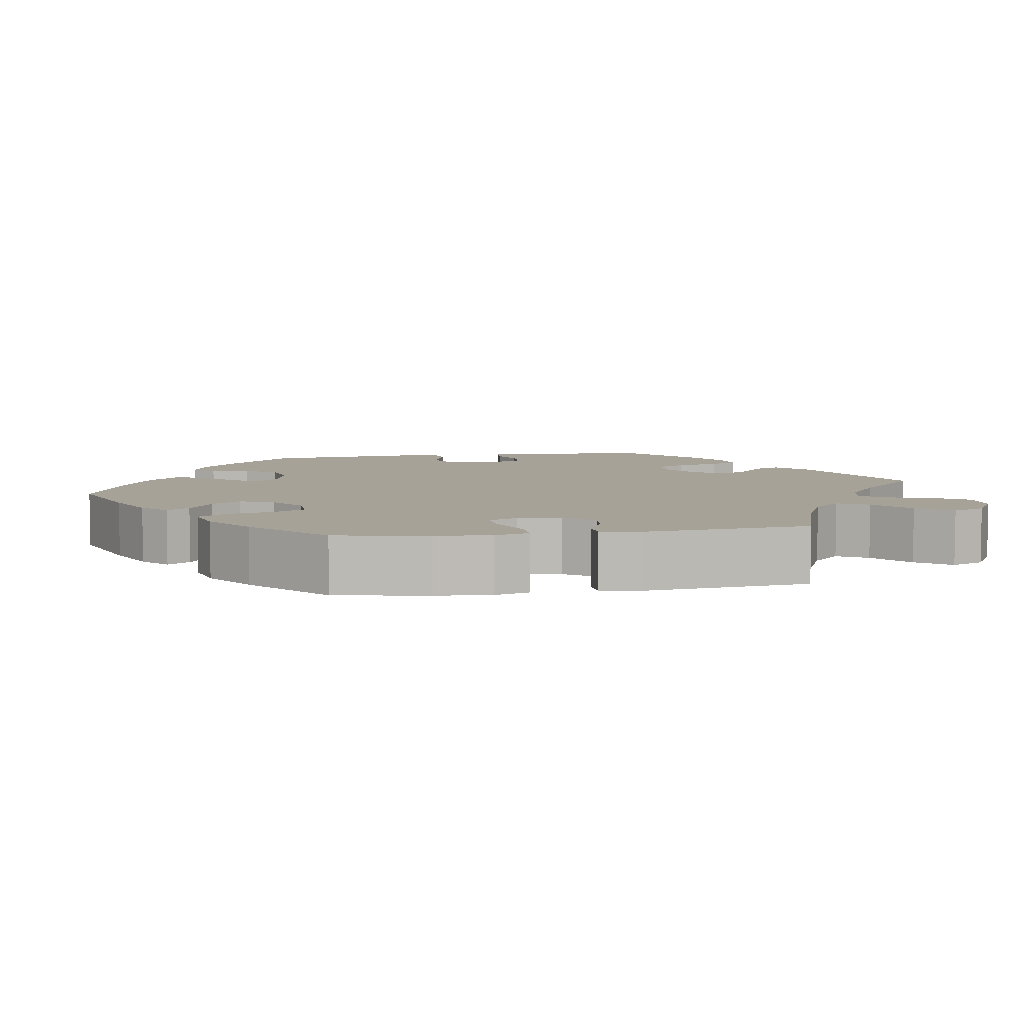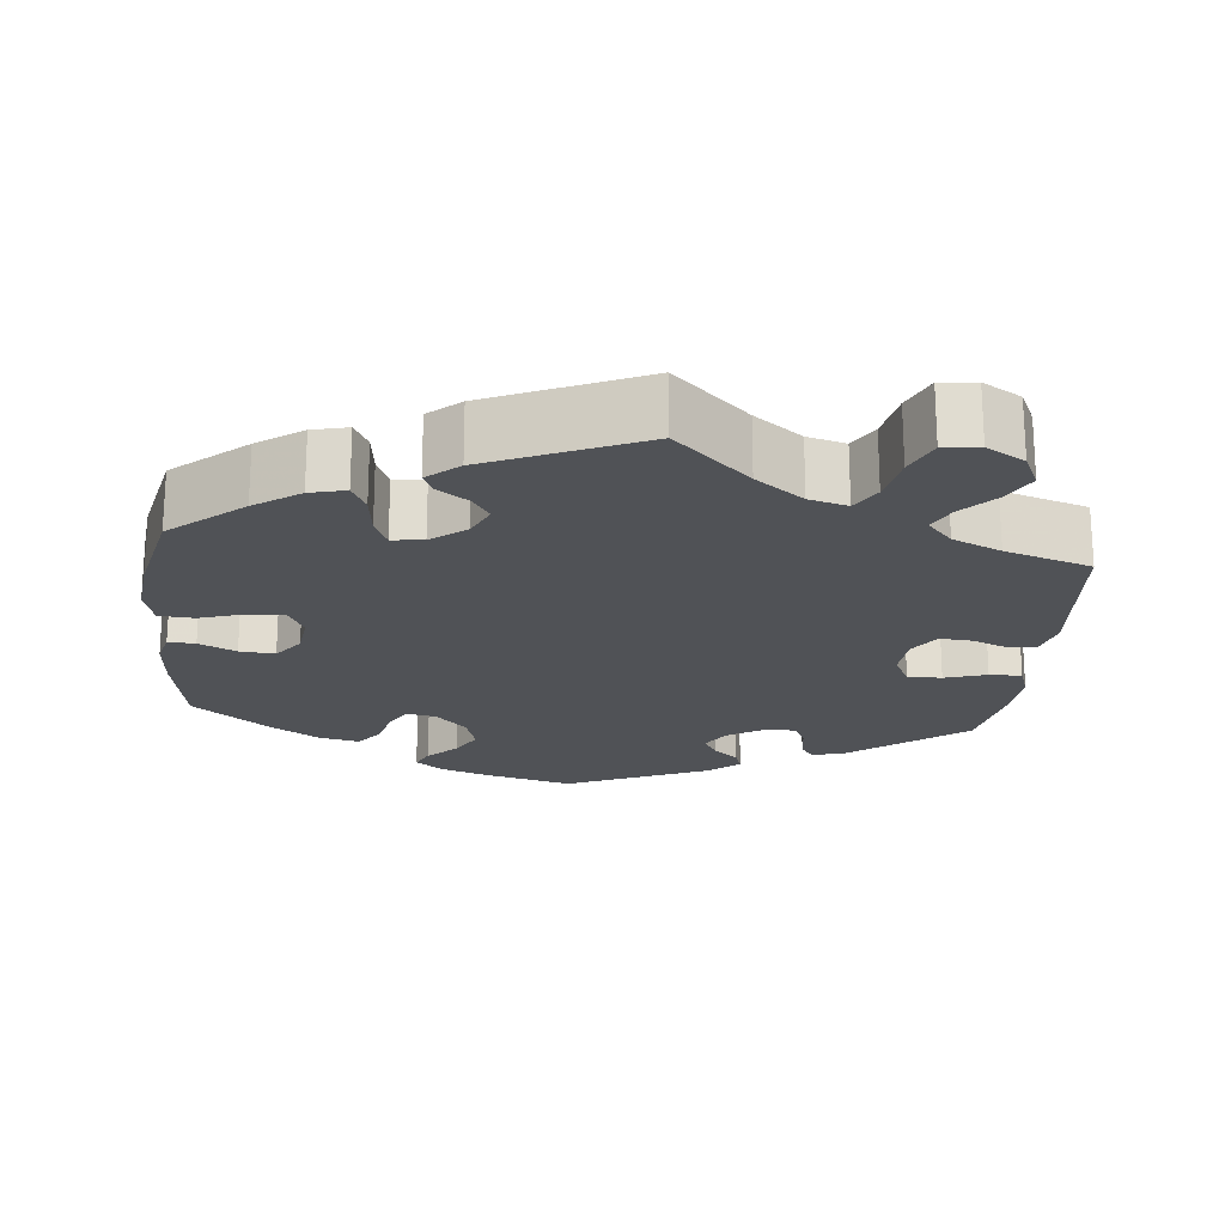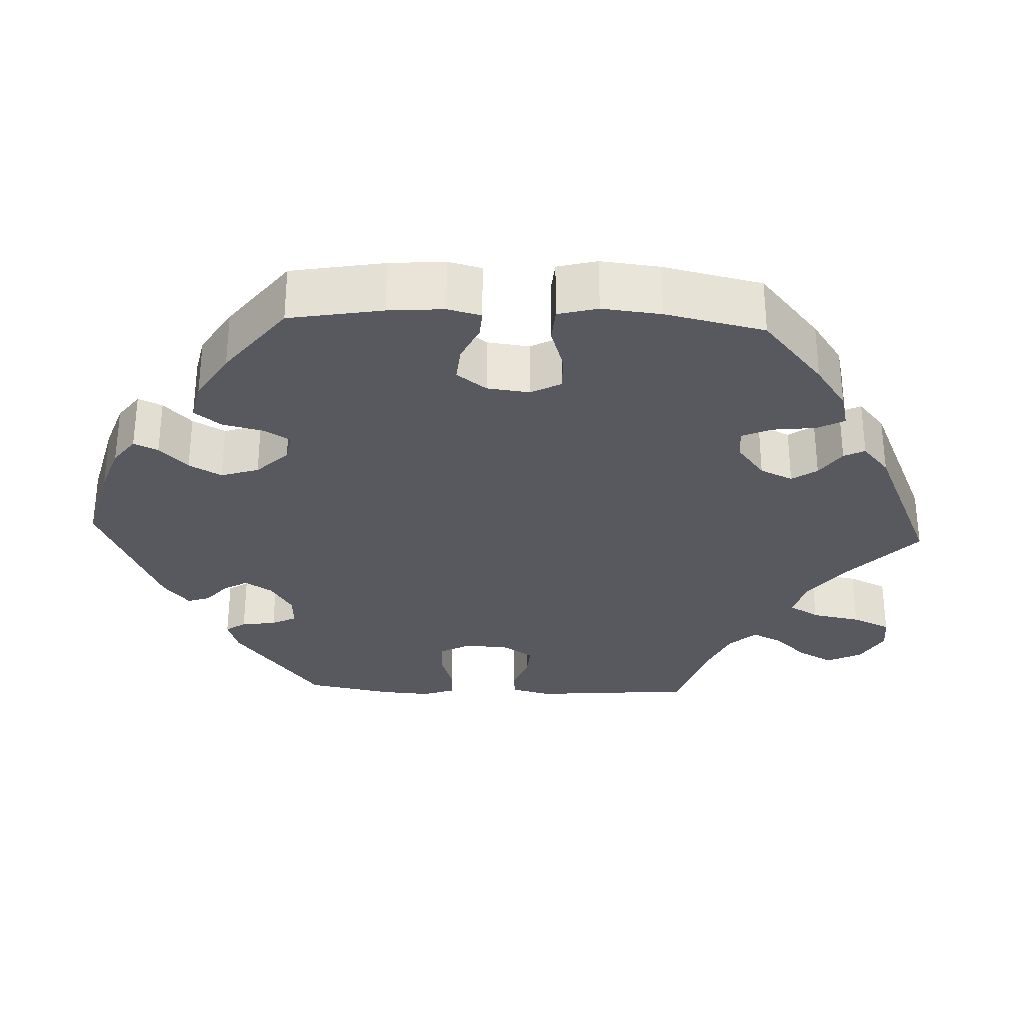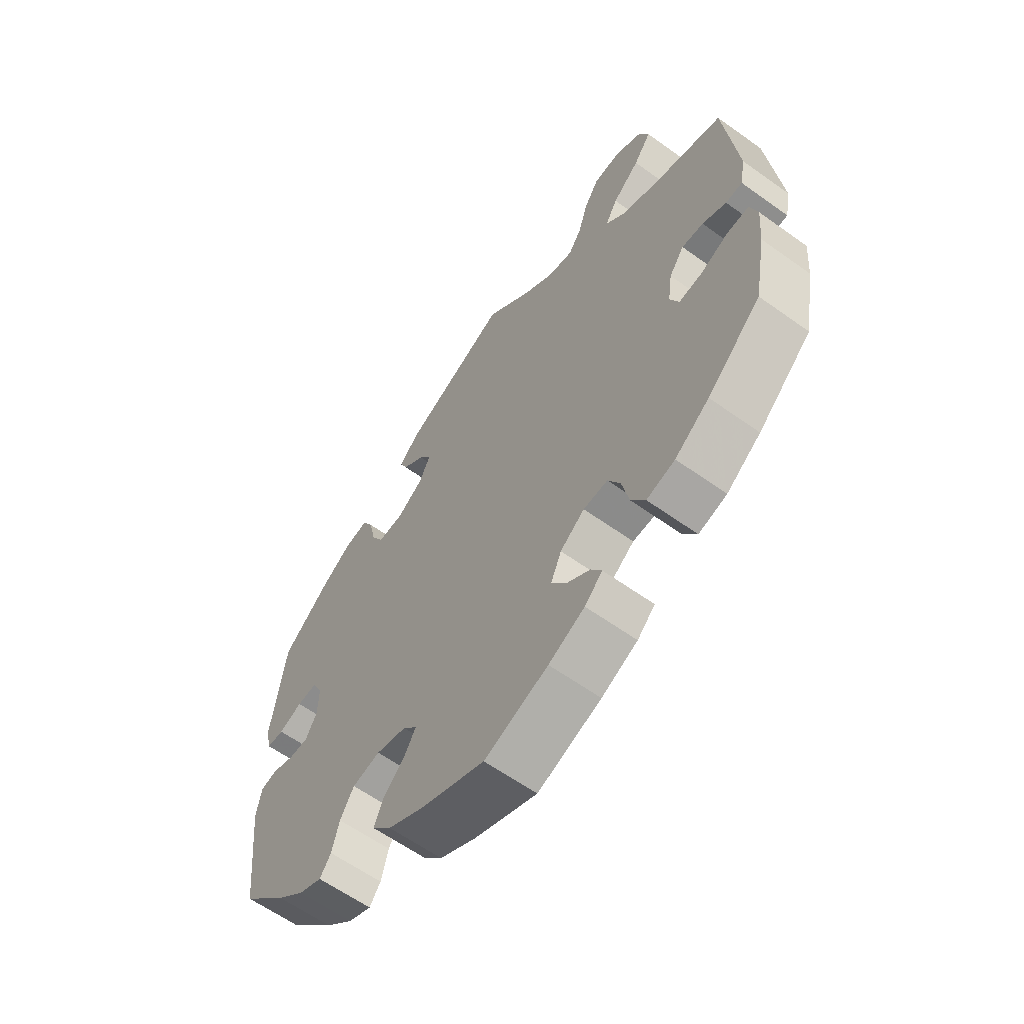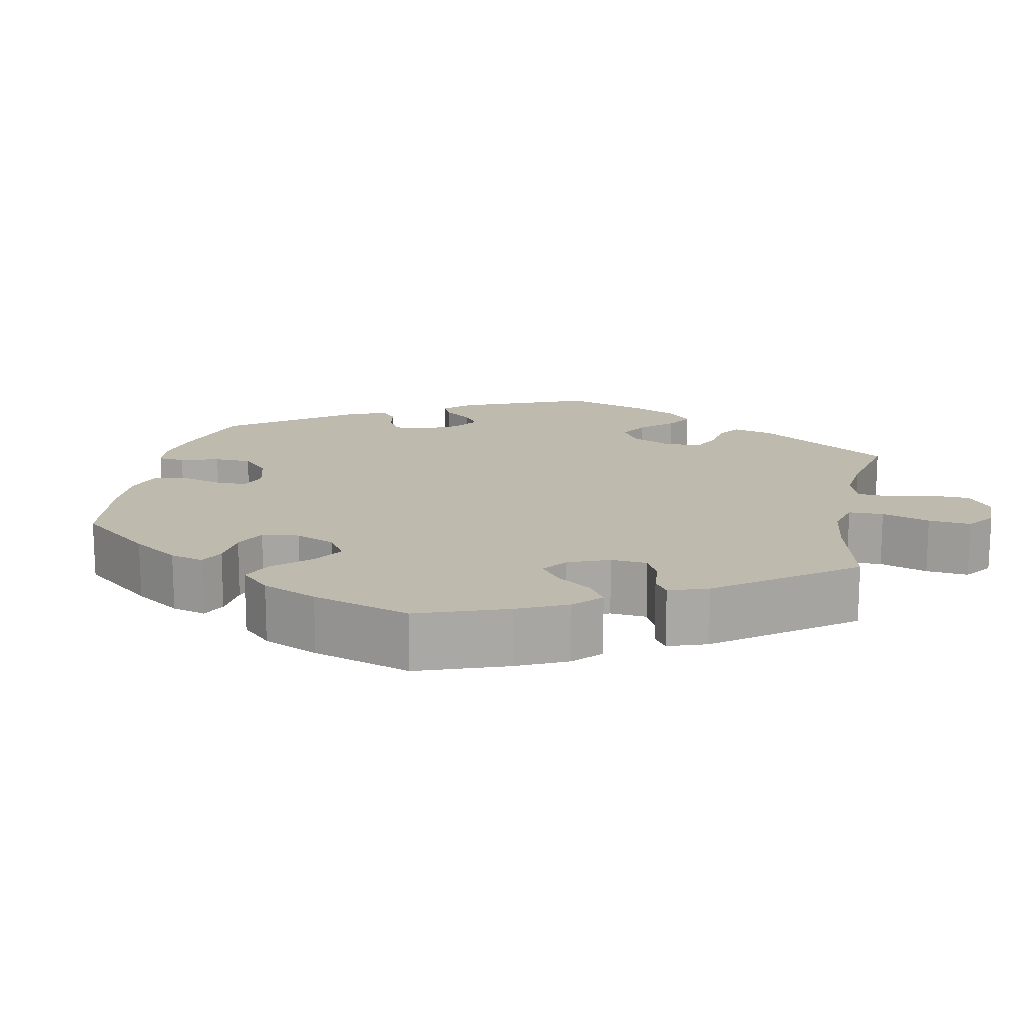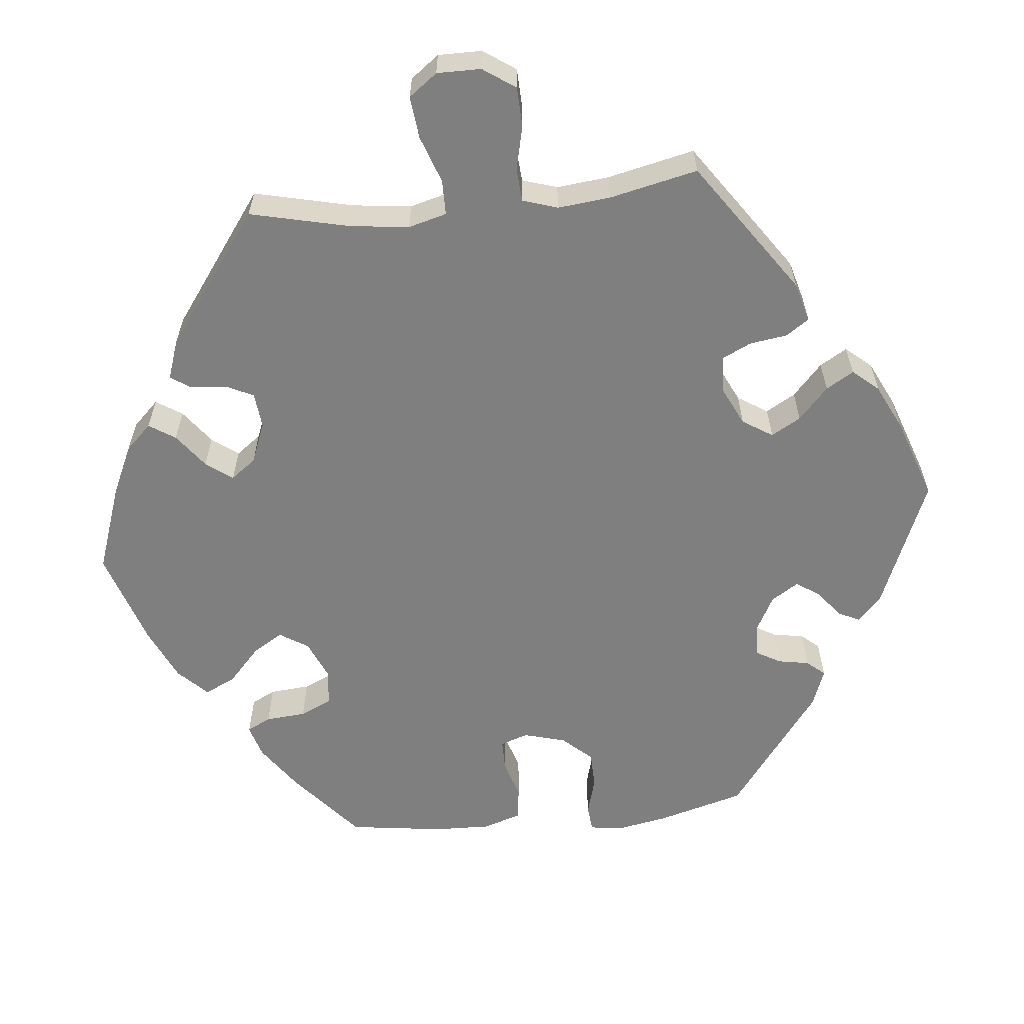
<metadata>
{"format":"obj","ext":"obj","renderer":"f3d","projection":"perspective","resolution":1024,"background":"white","views":[{"elev":6.6,"azim":-99.0,"up":"+Y"},{"elev":-20.6,"azim":-65.8,"up":"+Y"},{"elev":-30.4,"azim":-152.5,"up":"+Y"},{"elev":-61.5,"azim":-126.1,"up":"+Z"},{"elev":15.4,"azim":-108.7,"up":"+Y"},{"elev":-59.7,"azim":-24.2,"up":"+Y"}]}
</metadata>
<code>
v 0.188 0.07 0.489
v 0.226 0.07 0.452
v 0.211 0.07 0.42
v 0.172 0.07 0.389
v 0.149 0.07 0.355
v 0.17 0.07 0.313
v 0.217 0.07 0.281
v 0.263 0.07 0.279
v 0.285 0.07 0.317
v 0.297 0.07 0.372
v 0.317 0.07 0.408
v 0.36 0.07 0.4
v 0.415 0.07 0.363
v 0.5 0.07 0.29
v 0.525 0.07 0.109
v 0.515 0.07 0.064
v 0.484 0.07 0.062
v 0.442 0.07 0.079
v 0.406 0.07 0.081
v 0.387 0.07 0.044
v 0.389 0.07 -0.009
v 0.409 0.07 -0.046
v 0.445 0.07 -0.046
v 0.484 0.07 -0.032
v 0.514 0.07 -0.038
v 0.523 0.07 -0.089
v 0.501 0.07 -0.288
v 0.42 0.07 -0.371
v 0.37 0.07 -0.414
v 0.328 0.07 -0.432
v 0.308 0.07 -0.404
v 0.295 0.07 -0.354
v 0.27 0.07 -0.313
v 0.22 0.07 -0.302
v 0.165 0.07 -0.316
v 0.14 0.07 -0.345
v 0.16 0.07 -0.38
v 0.199 0.07 -0.417
v 0.216 0.07 -0.457
v 0.181 0.07 -0.496
v 0.116 0.07 -0.531
v 0.001 0.07 -0.578
v -0.114 0.07 -0.536
v -0.179 0.07 -0.505
v -0.211 0.07 -0.474
v -0.192 0.07 -0.445
v -0.149 0.07 -0.415
v -0.123 0.07 -0.378
v -0.142 0.07 -0.334
v -0.186 0.07 -0.301
v -0.23 0.07 -0.299
v -0.252 0.07 -0.34
v -0.265 0.07 -0.399
v -0.29 0.07 -0.436
v -0.341 0.07 -0.422
v -0.403 0.07 -0.377
v -0.5 0.07 -0.289
v -0.522 0.07 -0.17
v -0.528 0.07 -0.1
v -0.515 0.07 -0.055
v -0.475 0.07 -0.057
v -0.424 0.07 -0.079
v -0.382 0.07 -0.084
v -0.366 0.07 -0.047
v -0.374 0.07 0.009
v -0.401 0.07 0.047
v -0.44 0.07 0.044
v -0.483 0.07 0.024
v -0.513 0.07 0.026
v -0.523 0.07 0.078
v -0.5 0.07 0.289
v -0.375 0.07 0.327
v -0.305 0.07 0.357
v -0.269 0.07 0.393
v -0.291 0.07 0.432
v -0.34 0.07 0.474
v -0.372 0.07 0.518
v -0.354 0.07 0.56
v -0.305 0.07 0.588
v -0.255 0.07 0.584
v -0.228 0.07 0.541
v -0.211 0.07 0.485
v -0.187 0.07 0.45
v -0.141 0.07 0.46
v -0.086 0.07 0.5
v -0.001 0.07 0.578
v 0.188 0 0.489
v 0.226 0 0.452
v 0.211 0 0.42
v 0.172 0 0.389
v 0.149 0 0.355
v 0.17 0 0.313
v 0.217 0 0.281
v 0.263 0 0.279
v 0.285 0 0.317
v 0.297 0 0.372
v 0.317 0 0.408
v 0.36 0 0.4
v 0.415 0 0.363
v 0.5 0 0.29
v 0.525 0 0.109
v 0.515 0 0.064
v 0.484 0 0.062
v 0.442 0 0.079
v 0.406 0 0.081
v 0.387 0 0.044
v 0.389 0 -0.009
v 0.409 0 -0.046
v 0.445 0 -0.046
v 0.484 0 -0.032
v 0.514 0 -0.038
v 0.523 0 -0.089
v 0.501 0 -0.288
v 0.42 0 -0.371
v 0.37 0 -0.414
v 0.328 0 -0.432
v 0.308 0 -0.404
v 0.295 0 -0.354
v 0.27 0 -0.313
v 0.22 0 -0.302
v 0.165 0 -0.316
v 0.14 0 -0.345
v 0.16 0 -0.38
v 0.199 0 -0.417
v 0.216 0 -0.457
v 0.181 0 -0.496
v 0.116 0 -0.531
v 0.001 0 -0.578
v -0.114 0 -0.536
v -0.179 0 -0.505
v -0.211 0 -0.474
v -0.192 0 -0.445
v -0.149 0 -0.415
v -0.123 0 -0.378
v -0.142 0 -0.334
v -0.186 0 -0.301
v -0.23 0 -0.299
v -0.252 0 -0.34
v -0.265 0 -0.399
v -0.29 0 -0.436
v -0.341 0 -0.422
v -0.403 0 -0.377
v -0.5 0 -0.289
v -0.522 0 -0.17
v -0.528 0 -0.1
v -0.515 0 -0.055
v -0.475 0 -0.057
v -0.424 0 -0.079
v -0.382 0 -0.084
v -0.366 0 -0.047
v -0.374 0 0.009
v -0.401 0 0.047
v -0.44 0 0.044
v -0.483 0 0.024
v -0.513 0 0.026
v -0.523 0 0.078
v -0.5 0 0.289
v -0.375 0 0.327
v -0.305 0 0.357
v -0.269 0 0.393
v -0.291 0 0.432
v -0.34 0 0.474
v -0.372 0 0.518
v -0.354 0 0.56
v -0.305 0 0.588
v -0.255 0 0.584
v -0.228 0 0.541
v -0.211 0 0.485
v -0.187 0 0.45
v -0.141 0 0.46
v -0.086 0 0.5
v -0.001 0 0.578
f 85 86 1 2
f 84 85 2 3
f 83 84 3 4
f 79 80 81 82
f 79 82 83
f 78 79 83
f 75 76 77 78
f 74 75 78 83
f 73 74 83 4
f 69 70 71 72
f 67 68 69 72
f 66 67 72 73
f 65 66 73 4
f 59 60 61 62
f 59 62 63
f 58 59 63
f 57 58 63
f 56 57 63
f 55 56 63 64
f 52 53 54 55
f 51 52 55 64
f 44 45 46 47
f 44 47 48
f 43 44 48
f 42 43 48
f 41 42 48 49
f 37 38 39 40
f 36 37 40 41
f 29 30 31 32
f 29 32 33
f 28 29 33
f 27 28 33
f 26 27 33 34
f 23 24 25 26
f 22 23 26 34
f 15 16 17 18
f 15 18 19
f 14 15 19
f 13 14 19 20
f 9 10 11 12
f 8 9 12 13
f 64 65 4 5
f 50 51 64 5
f 49 50 5 6
f 36 41 49 6
f 35 36 6 7
f 21 22 34 35
f 20 21 35 7
f 8 13 20
f 7 8 20
f 88 87 172 171
f 89 88 171 170
f 90 89 170 169
f 168 167 166 165
f 169 168 165
f 169 165 164
f 164 163 162 161
f 169 164 161 160
f 90 169 160 159
f 158 157 156 155
f 158 155 154 153
f 159 158 153 152
f 90 159 152 151
f 148 147 146 145
f 149 148 145
f 149 145 144
f 149 144 143
f 149 143 142
f 150 149 142 141
f 141 140 139 138
f 150 141 138 137
f 133 132 131 130
f 134 133 130
f 134 130 129
f 134 129 128
f 135 134 128 127
f 126 125 124 123
f 127 126 123 122
f 118 117 116 115
f 119 118 115
f 119 115 114
f 119 114 113
f 120 119 113 112
f 112 111 110 109
f 120 112 109 108
f 104 103 102 101
f 105 104 101
f 105 101 100
f 106 105 100 99
f 98 97 96 95
f 99 98 95 94
f 91 90 151 150
f 91 150 137 136
f 92 91 136 135
f 92 135 127 122
f 93 92 122 121
f 121 120 108 107
f 93 121 107 106
f 106 99 94
f 106 94 93
f 1 87 88 2
f 2 88 89 3
f 3 89 90 4
f 4 90 91 5
f 5 91 92 6
f 6 92 93 7
f 7 93 94 8
f 8 94 95 9
f 9 95 96 10
f 10 96 97 11
f 11 97 98 12
f 12 98 99 13
f 13 99 100 14
f 14 100 101 15
f 15 101 102 16
f 16 102 103 17
f 17 103 104 18
f 18 104 105 19
f 19 105 106 20
f 20 106 107 21
f 21 107 108 22
f 22 108 109 23
f 23 109 110 24
f 24 110 111 25
f 25 111 112 26
f 26 112 113 27
f 27 113 114 28
f 28 114 115 29
f 29 115 116 30
f 30 116 117 31
f 31 117 118 32
f 32 118 119 33
f 33 119 120 34
f 34 120 121 35
f 35 121 122 36
f 36 122 123 37
f 37 123 124 38
f 38 124 125 39
f 39 125 126 40
f 40 126 127 41
f 41 127 128 42
f 42 128 129 43
f 43 129 130 44
f 44 130 131 45
f 45 131 132 46
f 46 132 133 47
f 47 133 134 48
f 48 134 135 49
f 49 135 136 50
f 50 136 137 51
f 51 137 138 52
f 52 138 139 53
f 53 139 140 54
f 54 140 141 55
f 55 141 142 56
f 56 142 143 57
f 57 143 144 58
f 58 144 145 59
f 59 145 146 60
f 60 146 147 61
f 61 147 148 62
f 62 148 149 63
f 63 149 150 64
f 64 150 151 65
f 65 151 152 66
f 66 152 153 67
f 67 153 154 68
f 68 154 155 69
f 69 155 156 70
f 70 156 157 71
f 71 157 158 72
f 72 158 159 73
f 73 159 160 74
f 74 160 161 75
f 75 161 162 76
f 76 162 163 77
f 77 163 164 78
f 78 164 165 79
f 79 165 166 80
f 80 166 167 81
f 81 167 168 82
f 82 168 169 83
f 83 169 170 84
f 84 170 171 85
f 85 171 172 86
f 86 172 87 1

</code>
